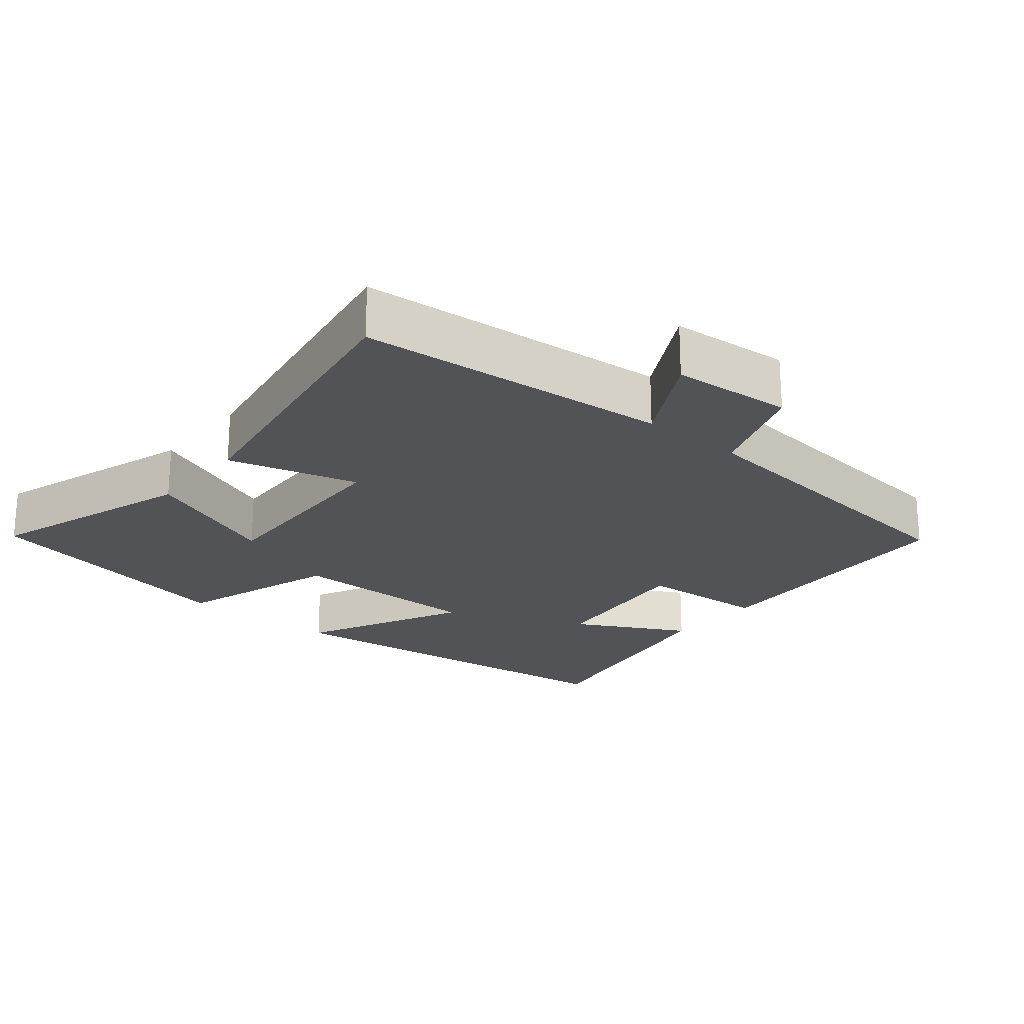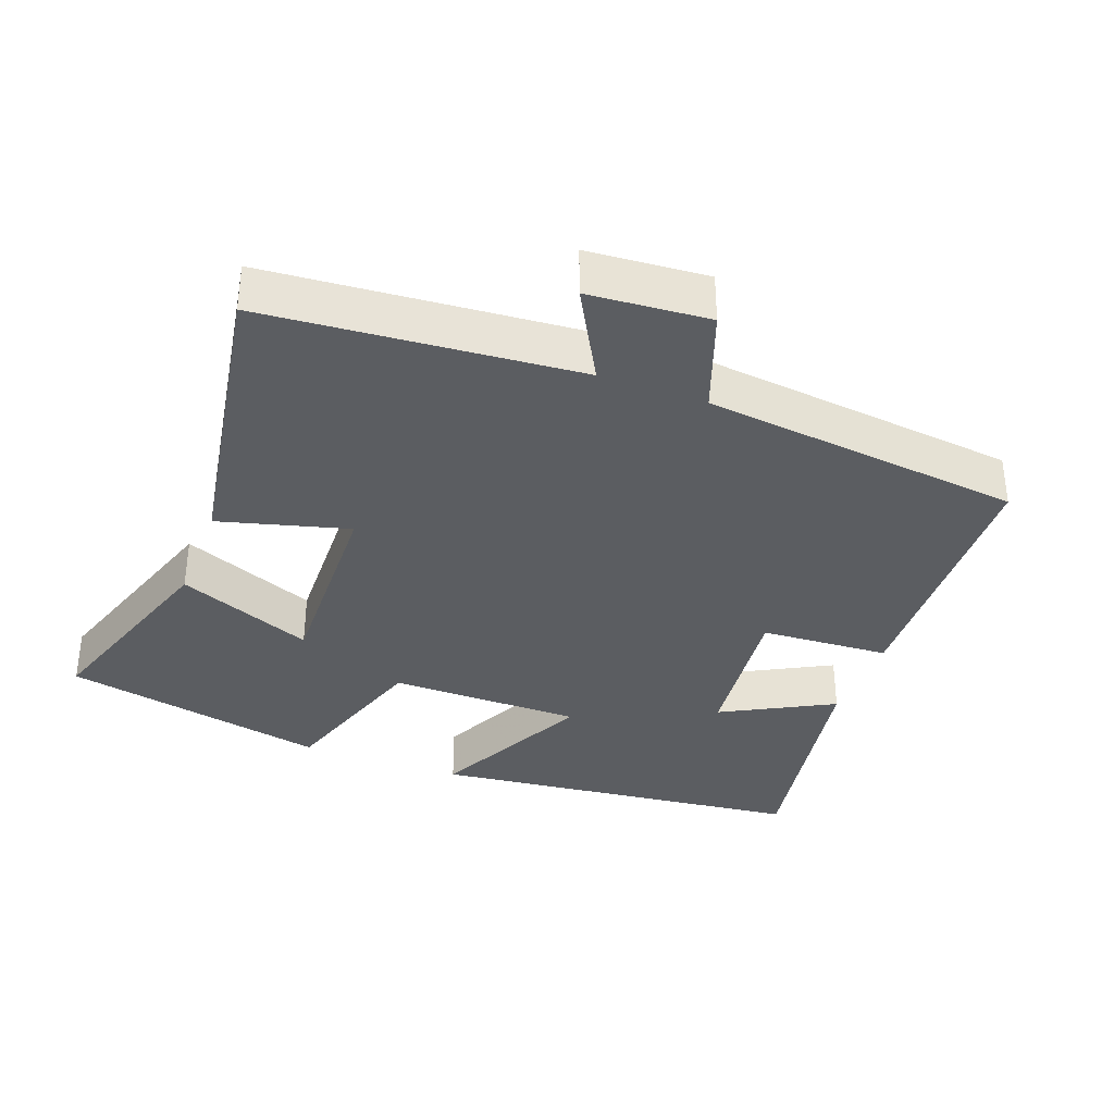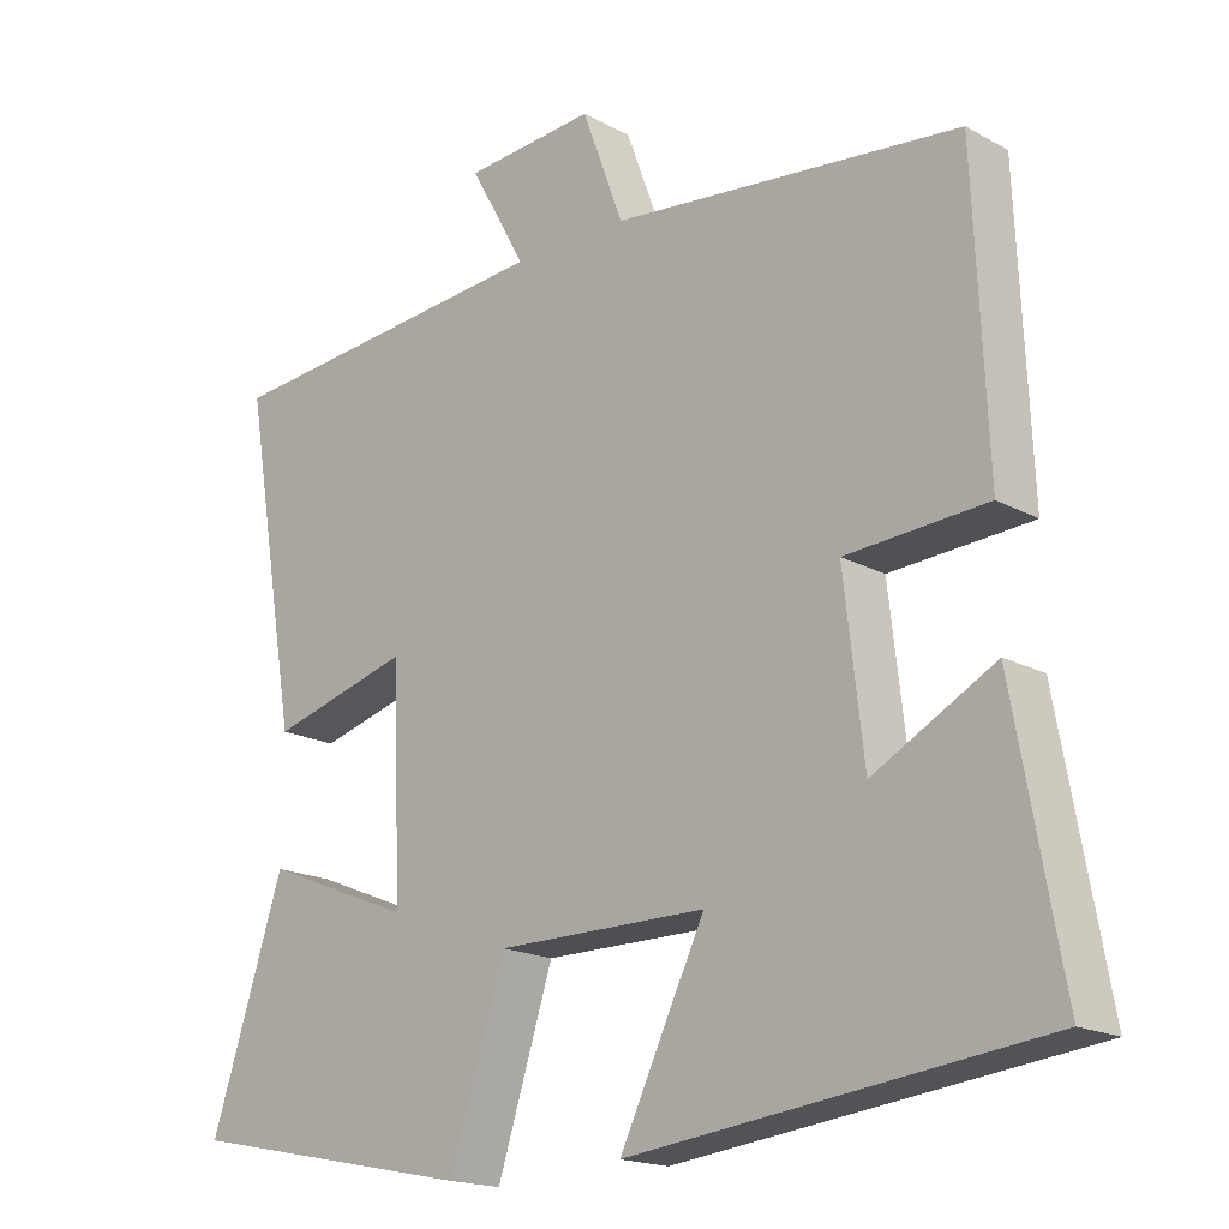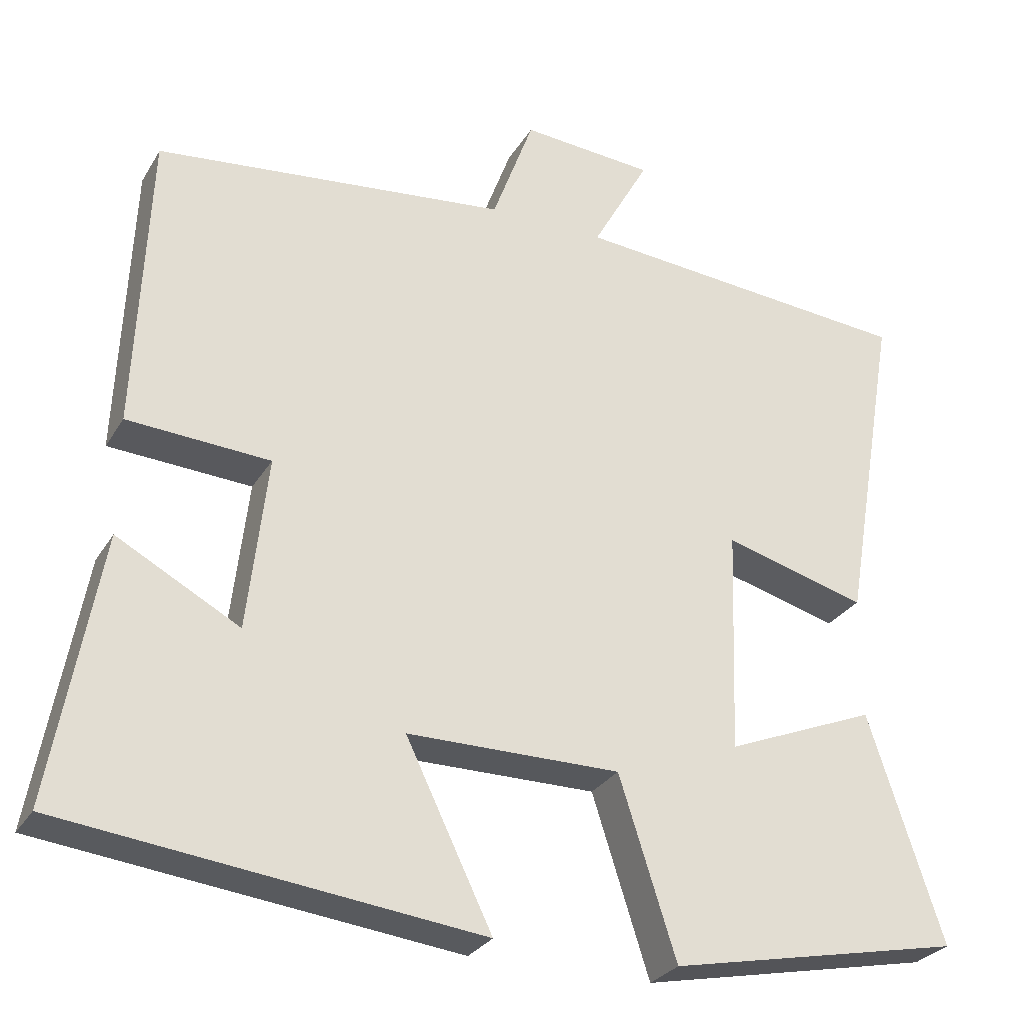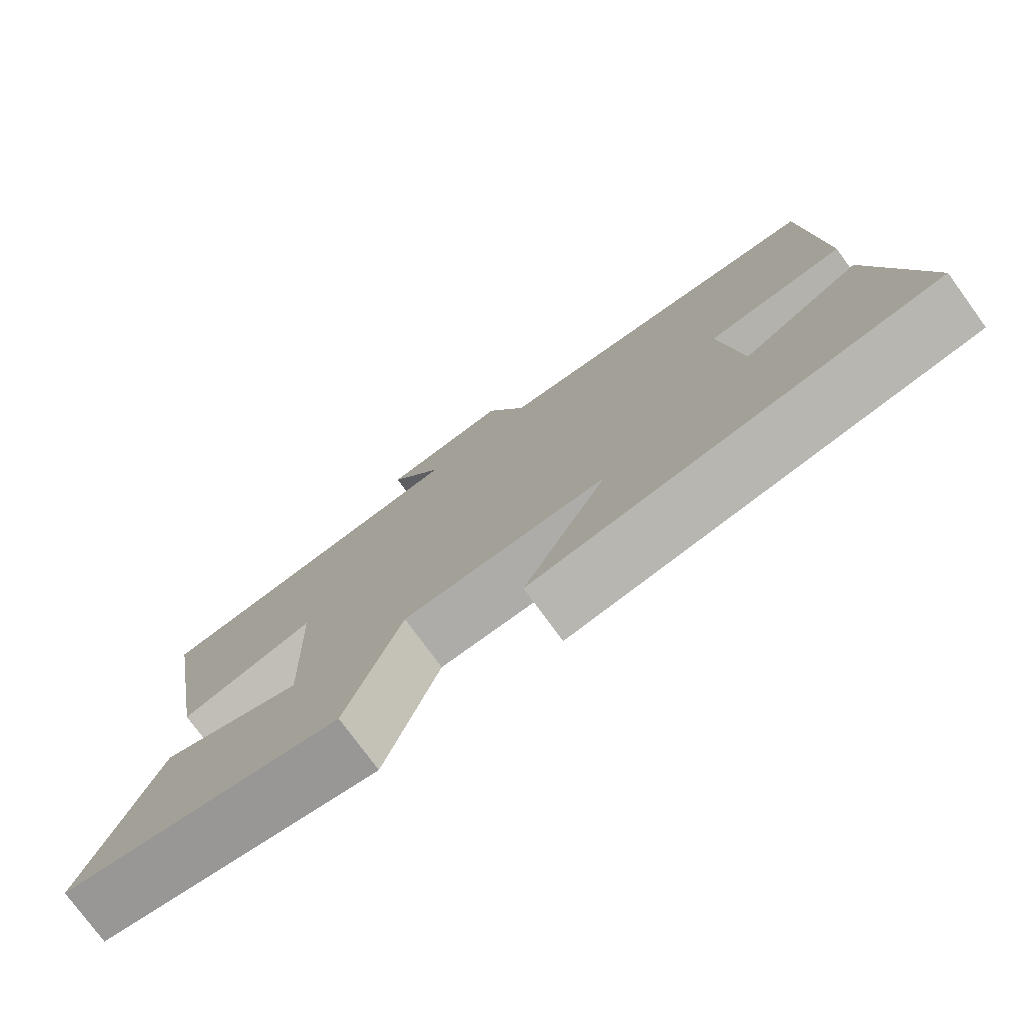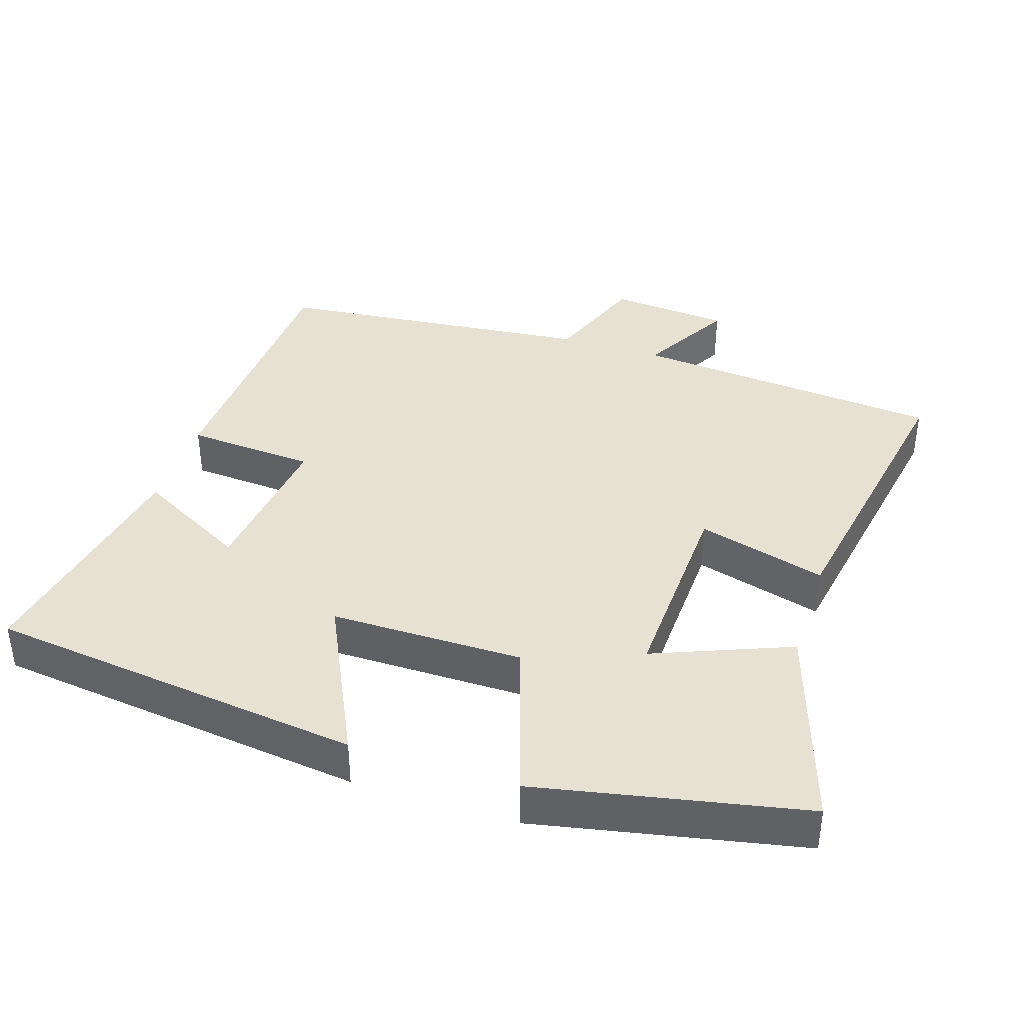
<metadata>
{"format":"obj","ext":"obj","renderer":"f3d","projection":"perspective","resolution":1024,"background":"white","views":[{"elev":-22.3,"azim":-39.7,"up":"+Y"},{"elev":-35.4,"azim":-20.8,"up":"+Y"},{"elev":-17.9,"azim":43.3,"up":"+Z"},{"elev":-28.2,"azim":154.9,"up":"+Z"},{"elev":-77.0,"azim":36.1,"up":"+Z"},{"elev":38.9,"azim":-161.9,"up":"+Y"}]}
</metadata>
<code>
v 0.483 0.07 0.452
v 0.5 0.07 0.062
v 0.315 0.07 0.05
v 0.341 0.07 -0.176
v 0.5 0.07 -0.09
v 0.562 0.07 -0.436
v 0.023 0.07 -0.5
v 0.135 0.07 -0.269
v -0.141 0.07 -0.269
v -0.215 0.07 -0.5
v -0.596 0.07 -0.422
v -0.5 0.07 -0.128
v -0.305 0.07 -0.207
v -0.315 0.07 0.083
v -0.5 0.07 0.032
v -0.573 0.07 0.461
v -0.127 0.07 0.5
v -0.201 0.07 0.633
v -0.029 0.07 0.647
v 0.025 0.07 0.5
v 0.483 0 0.452
v 0.5 0 0.062
v 0.315 0 0.05
v 0.341 0 -0.176
v 0.5 0 -0.09
v 0.562 0 -0.436
v 0.023 0 -0.5
v 0.135 0 -0.269
v -0.141 0 -0.269
v -0.215 0 -0.5
v -0.596 0 -0.422
v -0.5 0 -0.128
v -0.305 0 -0.207
v -0.315 0 0.083
v -0.5 0 0.032
v -0.573 0 0.461
v -0.127 0 0.5
v -0.201 0 0.633
v -0.029 0 0.647
v 0.025 0 0.5
f 17 18 19 20
f 14 15 16 17
f 13 14 17 20
f 10 11 12 13
f 9 10 13 20
f 8 9 20 1
f 4 5 6 7
f 3 4 7 8
f 1 2 3
f 1 3 8
f 40 39 38 37
f 37 36 35 34
f 40 37 34 33
f 33 32 31 30
f 40 33 30 29
f 21 40 29 28
f 27 26 25 24
f 28 27 24 23
f 23 22 21
f 28 23 21
f 1 21 22 2
f 2 22 23 3
f 3 23 24 4
f 4 24 25 5
f 5 25 26 6
f 6 26 27 7
f 7 27 28 8
f 8 28 29 9
f 9 29 30 10
f 10 30 31 11
f 11 31 32 12
f 12 32 33 13
f 13 33 34 14
f 14 34 35 15
f 15 35 36 16
f 16 36 37 17
f 17 37 38 18
f 18 38 39 19
f 19 39 40 20
f 20 40 21 1

</code>
